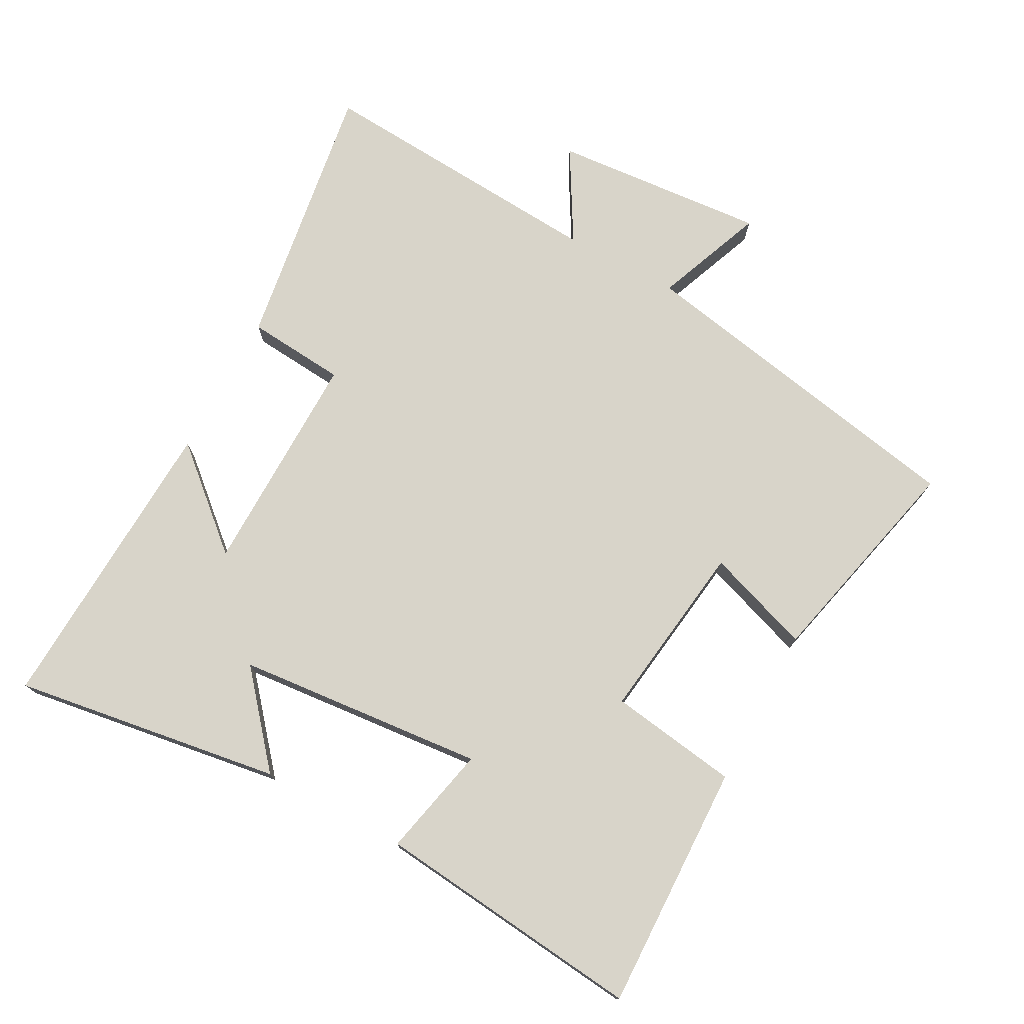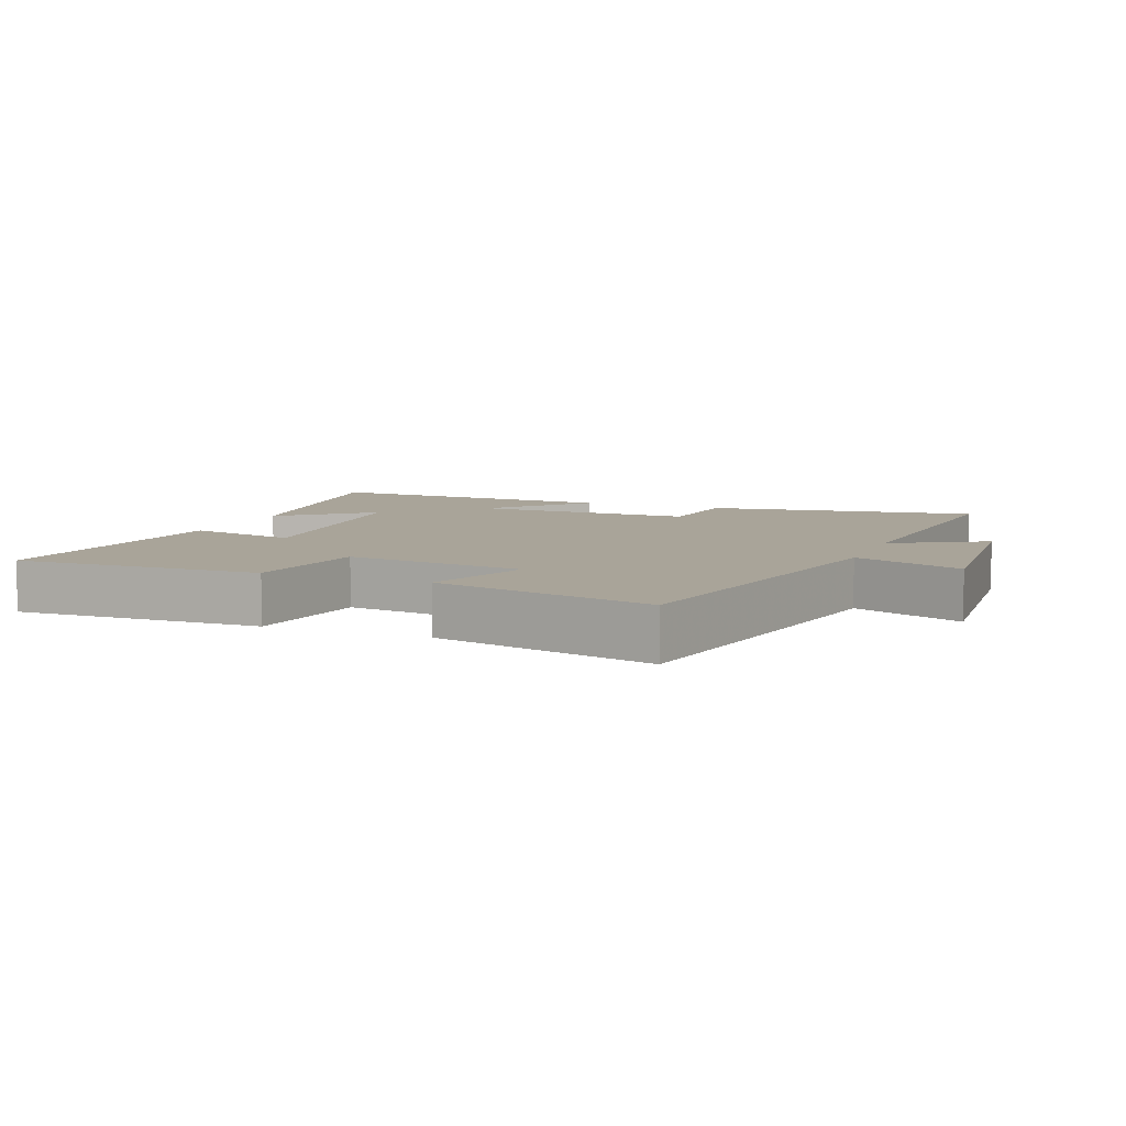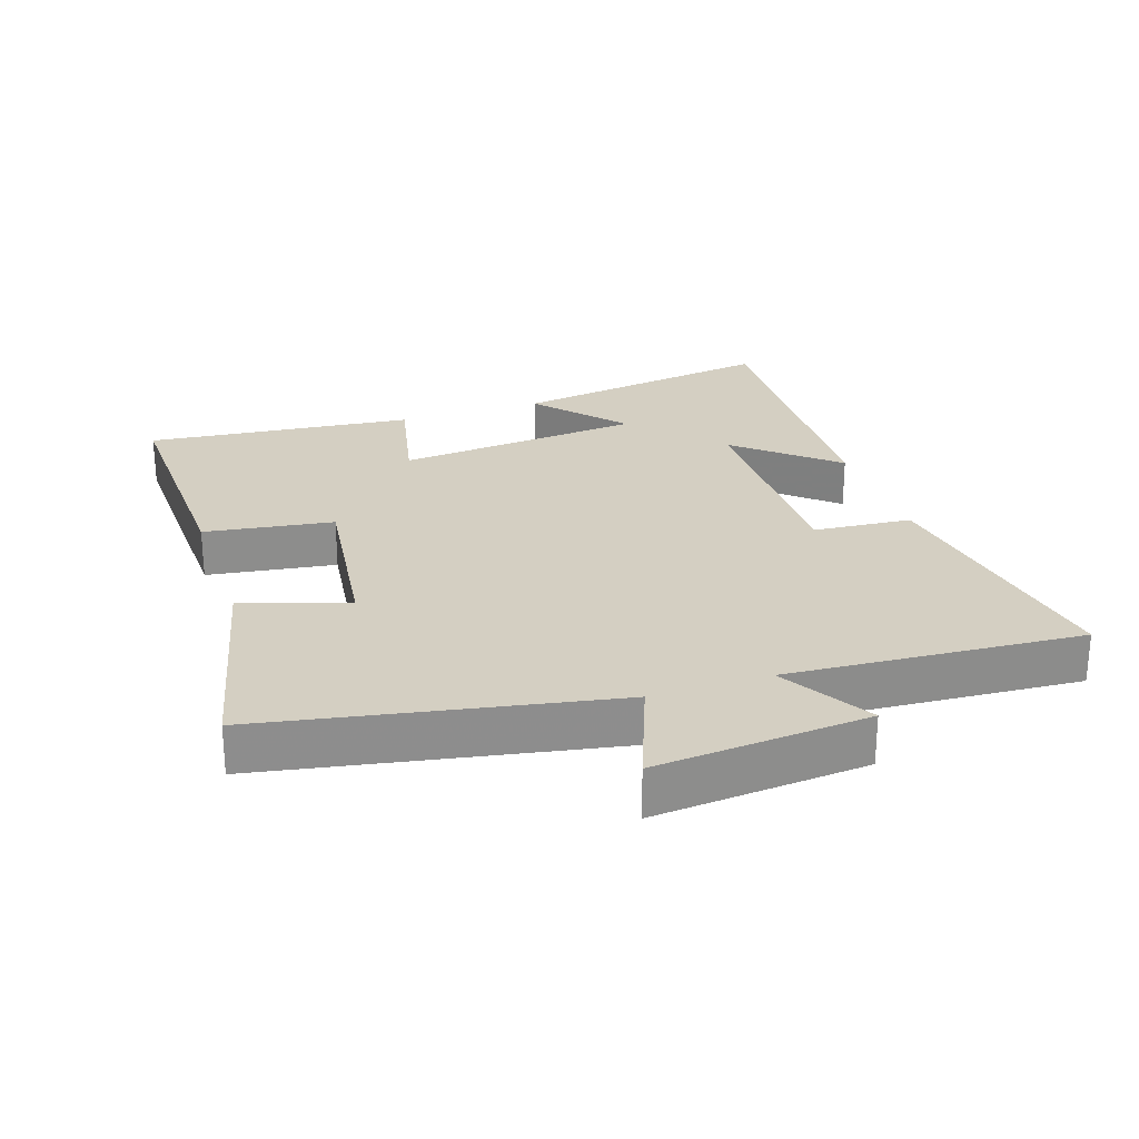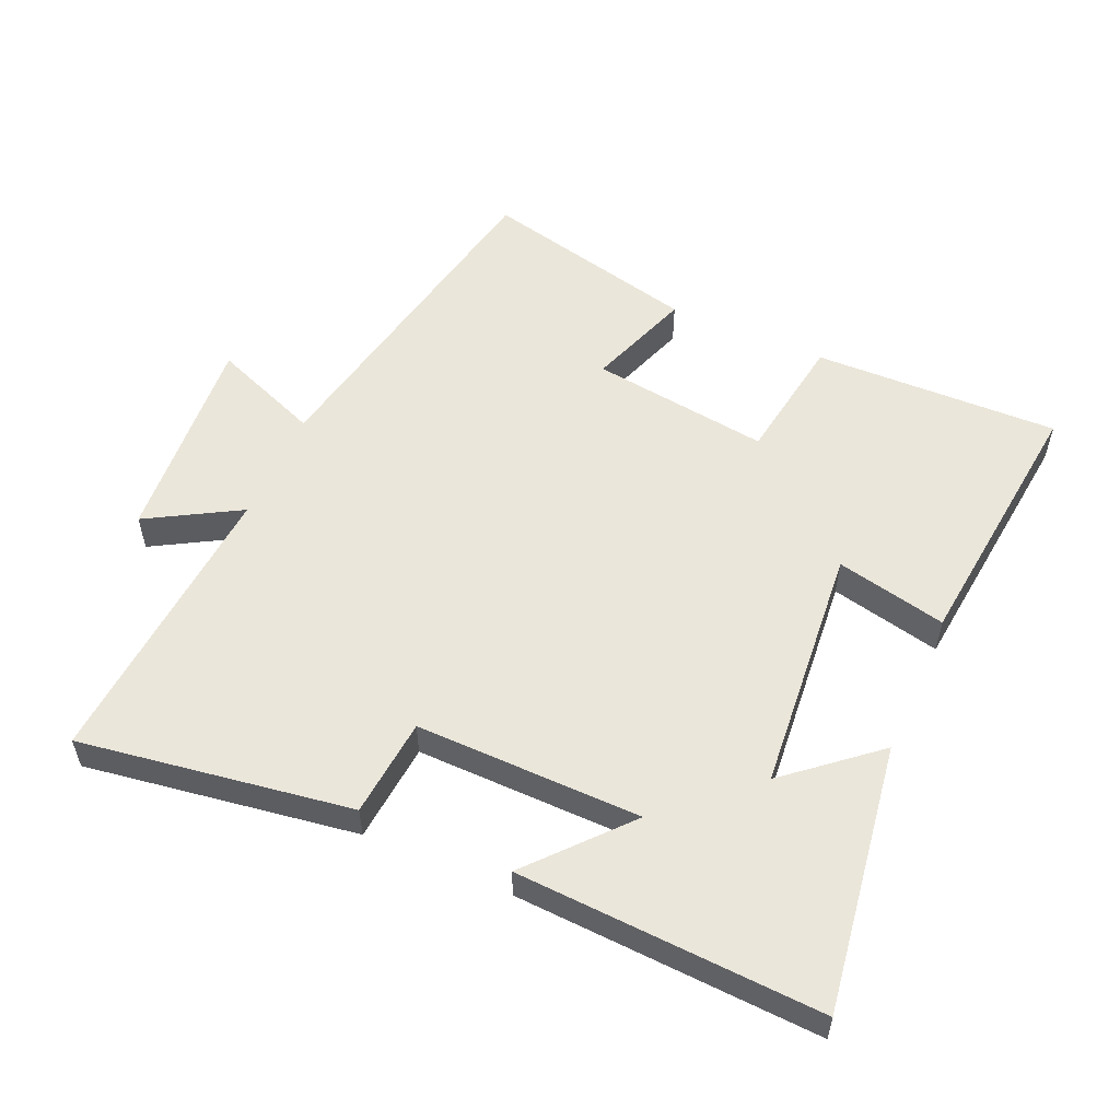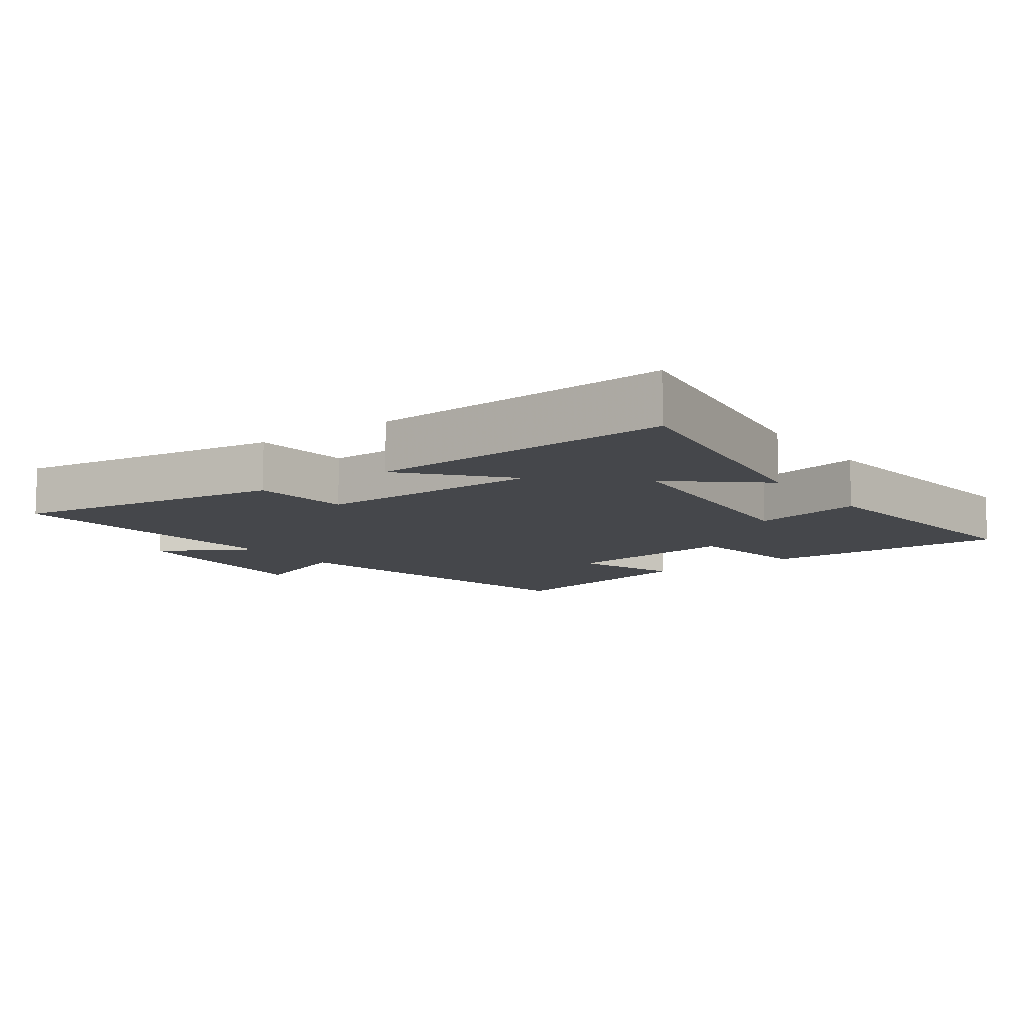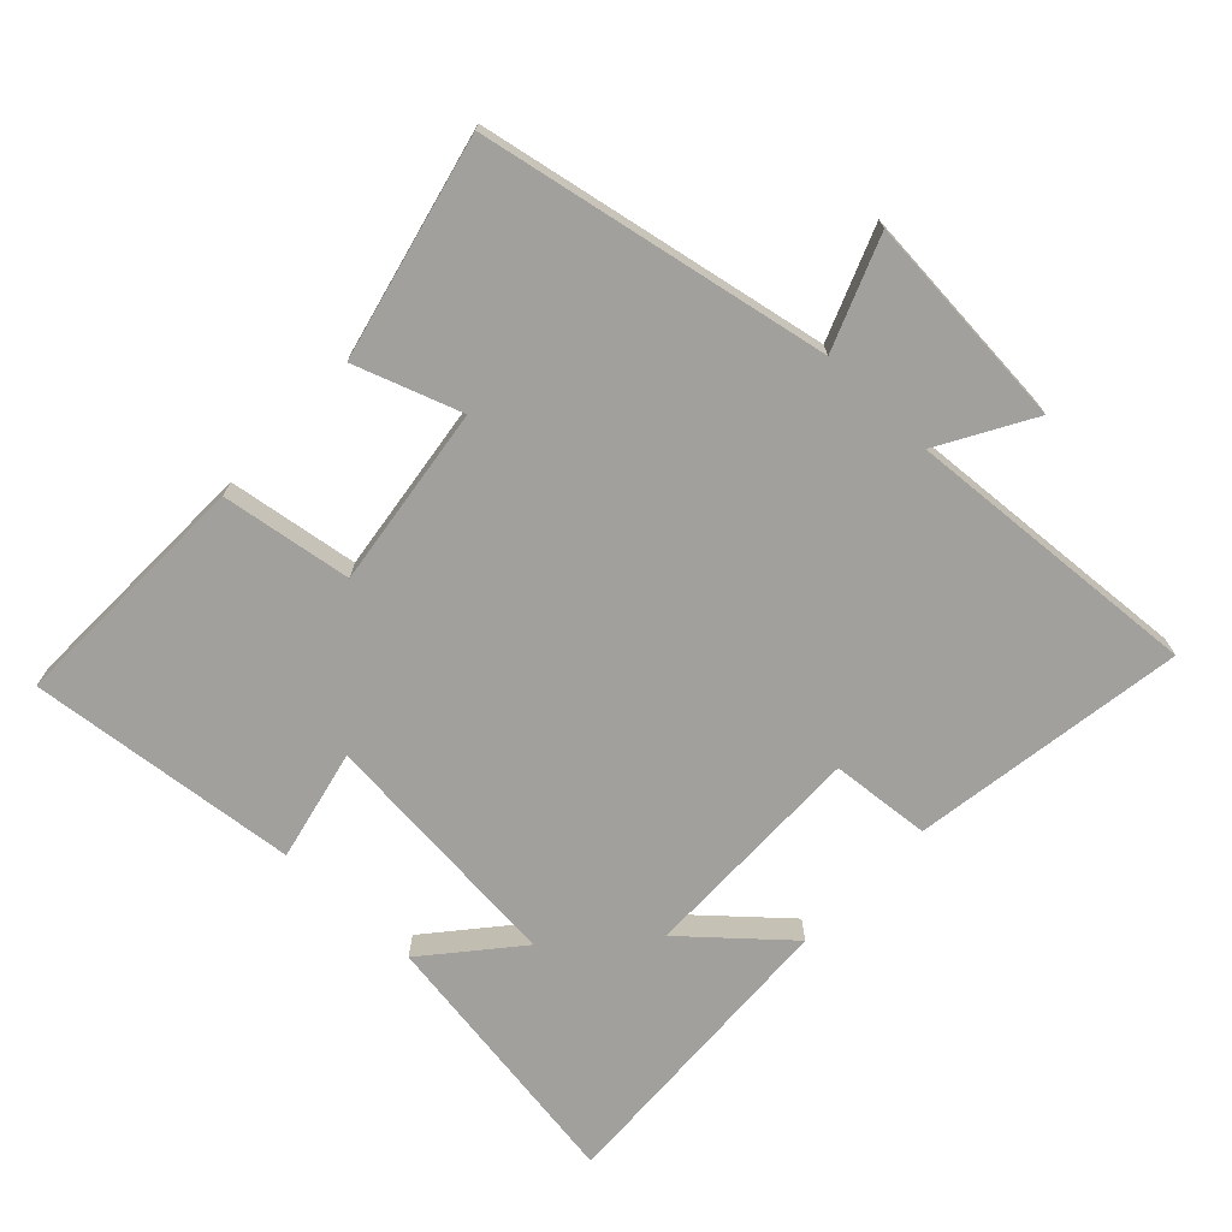
<metadata>
{"format":"obj","ext":"obj","renderer":"f3d","projection":"perspective","resolution":1024,"background":"white","views":[{"elev":75.2,"azim":-61.7,"up":"+Y"},{"elev":7.3,"azim":21.8,"up":"+Y"},{"elev":25.8,"azim":71.3,"up":"+Y"},{"elev":54.9,"azim":-156.1,"up":"+Y"},{"elev":-10.2,"azim":-144.0,"up":"+Y"},{"elev":-71.6,"azim":46.6,"up":"+Y"}]}
</metadata>
<code>
v -0.543 0.07 0.51
v -0.172 0.07 0.5
v -0.143 0.07 0.306
v 0.127 0.07 0.342
v 0.072 0.07 0.5
v 0.401 0.07 0.578
v 0.5 0.07 0.059
v 0.664 0.07 0.123
v 0.638 0.07 -0.199
v 0.5 0.07 -0.119
v 0.531 0.07 -0.563
v 0.122 0.07 -0.5
v 0.109 0.07 -0.351
v -0.231 0.07 -0.355
v -0.104 0.07 -0.5
v -0.561 0.07 -0.522
v -0.5 0.07 -0.118
v -0.367 0.07 -0.231
v -0.333 0.07 0.143
v -0.5 0.07 0.106
v -0.543 0 0.51
v -0.172 0 0.5
v -0.143 0 0.306
v 0.127 0 0.342
v 0.072 0 0.5
v 0.401 0 0.578
v 0.5 0 0.059
v 0.664 0 0.123
v 0.638 0 -0.199
v 0.5 0 -0.119
v 0.531 0 -0.563
v 0.122 0 -0.5
v 0.109 0 -0.351
v -0.231 0 -0.355
v -0.104 0 -0.5
v -0.561 0 -0.522
v -0.5 0 -0.118
v -0.367 0 -0.231
v -0.333 0 0.143
v -0.5 0 0.106
f 1 2 3
f 20 1 3
f 19 20 3
f 18 19 3 4
f 16 17 18
f 15 16 18
f 14 15 18
f 13 14 18 4
f 12 13 4
f 11 12 4
f 10 11 4
f 7 8 9 10
f 6 7 10
f 5 6 10
f 4 5 10
f 23 22 21
f 23 21 40
f 23 40 39
f 24 23 39 38
f 38 37 36
f 38 36 35
f 38 35 34
f 24 38 34 33
f 24 33 32
f 24 32 31
f 24 31 30
f 30 29 28 27
f 30 27 26
f 30 26 25
f 30 25 24
f 1 21 22 2
f 2 22 23 3
f 3 23 24 4
f 4 24 25 5
f 5 25 26 6
f 6 26 27 7
f 7 27 28 8
f 8 28 29 9
f 9 29 30 10
f 10 30 31 11
f 11 31 32 12
f 12 32 33 13
f 13 33 34 14
f 14 34 35 15
f 15 35 36 16
f 16 36 37 17
f 17 37 38 18
f 18 38 39 19
f 19 39 40 20
f 20 40 21 1

</code>
